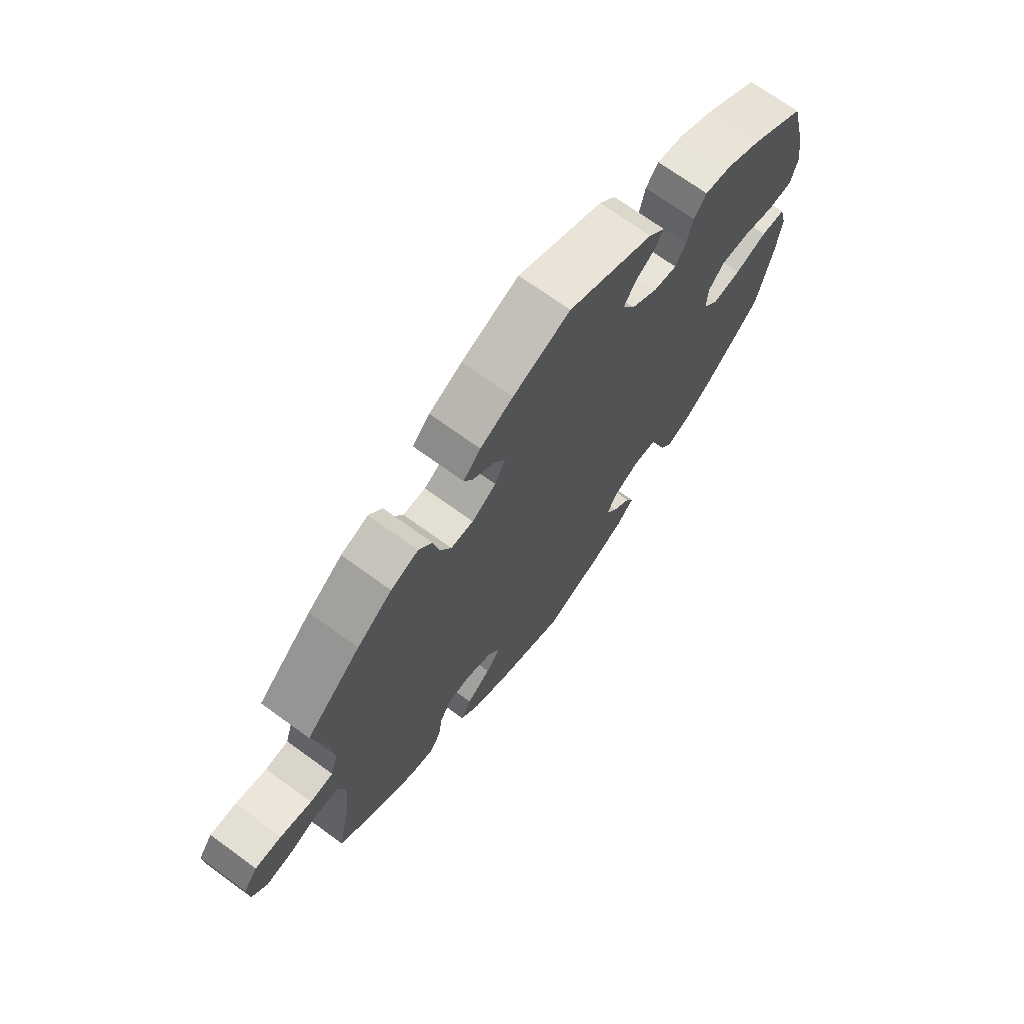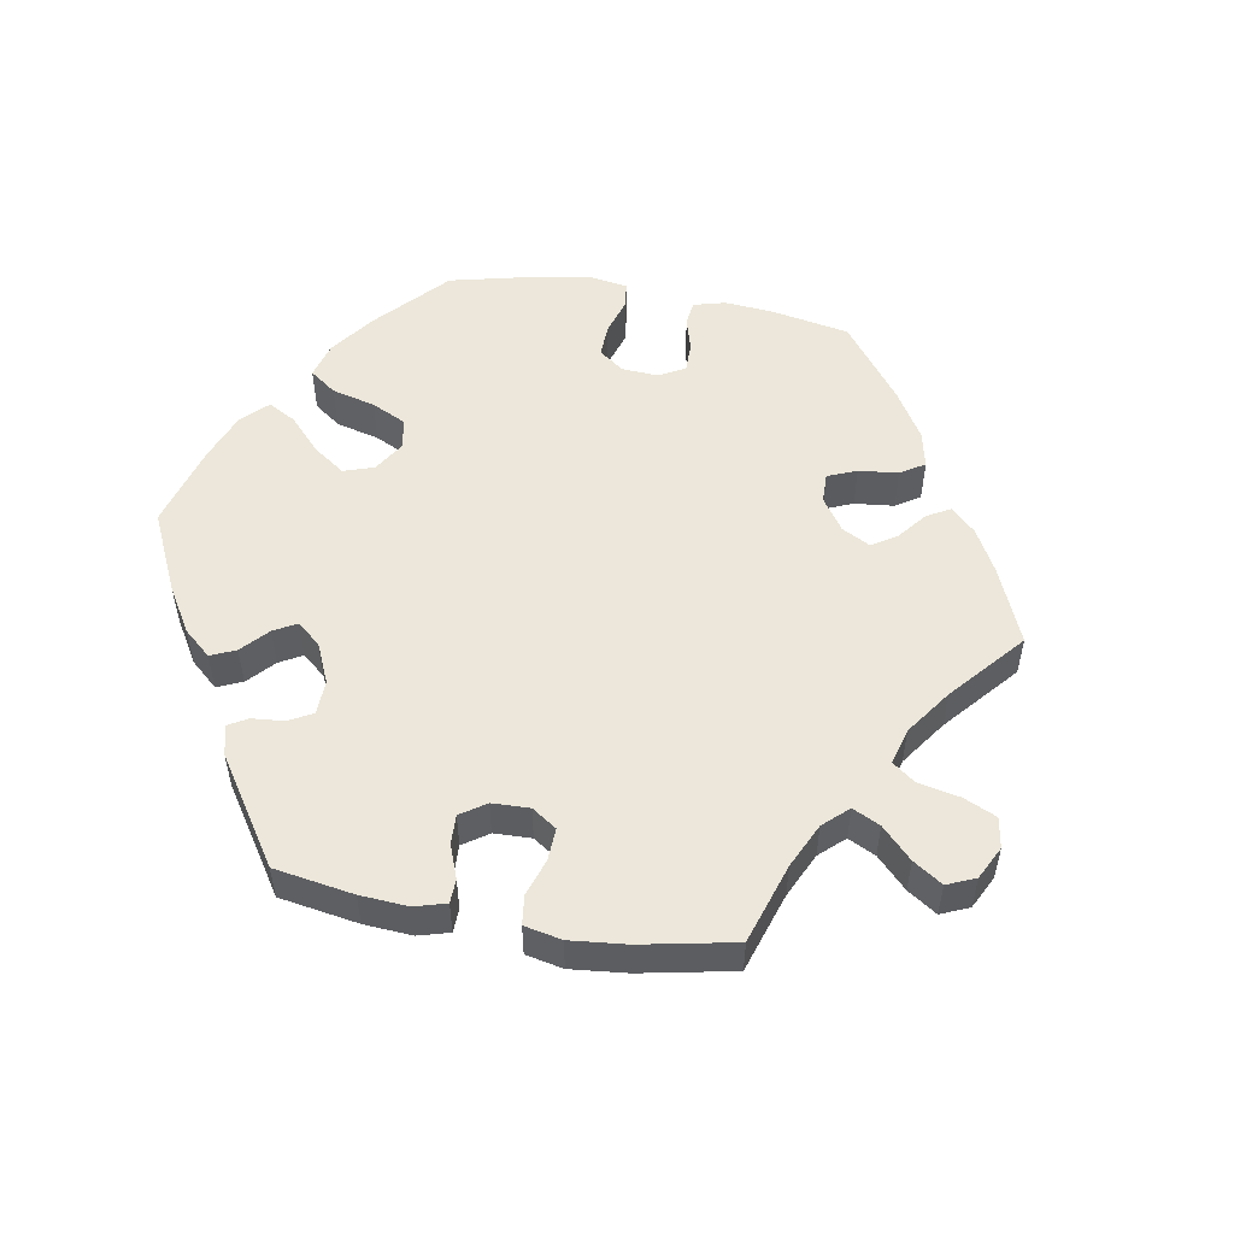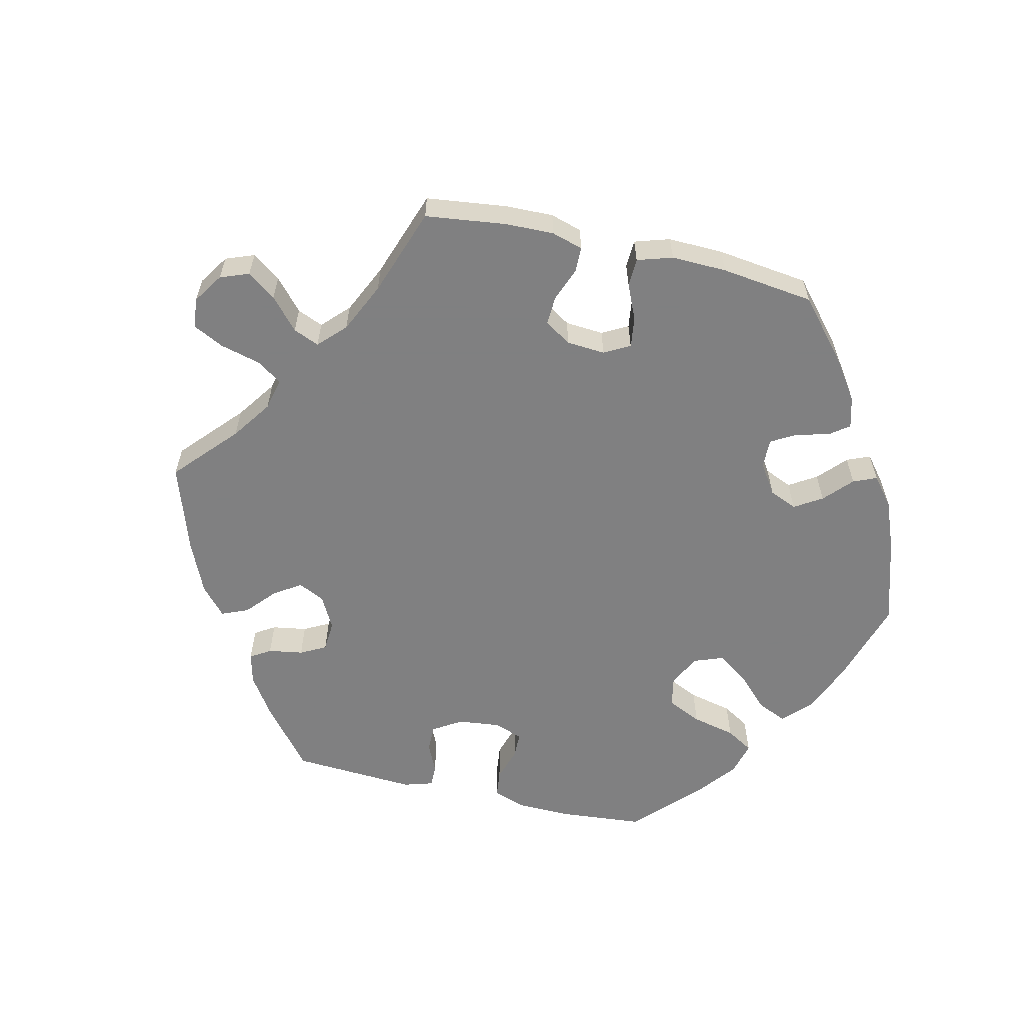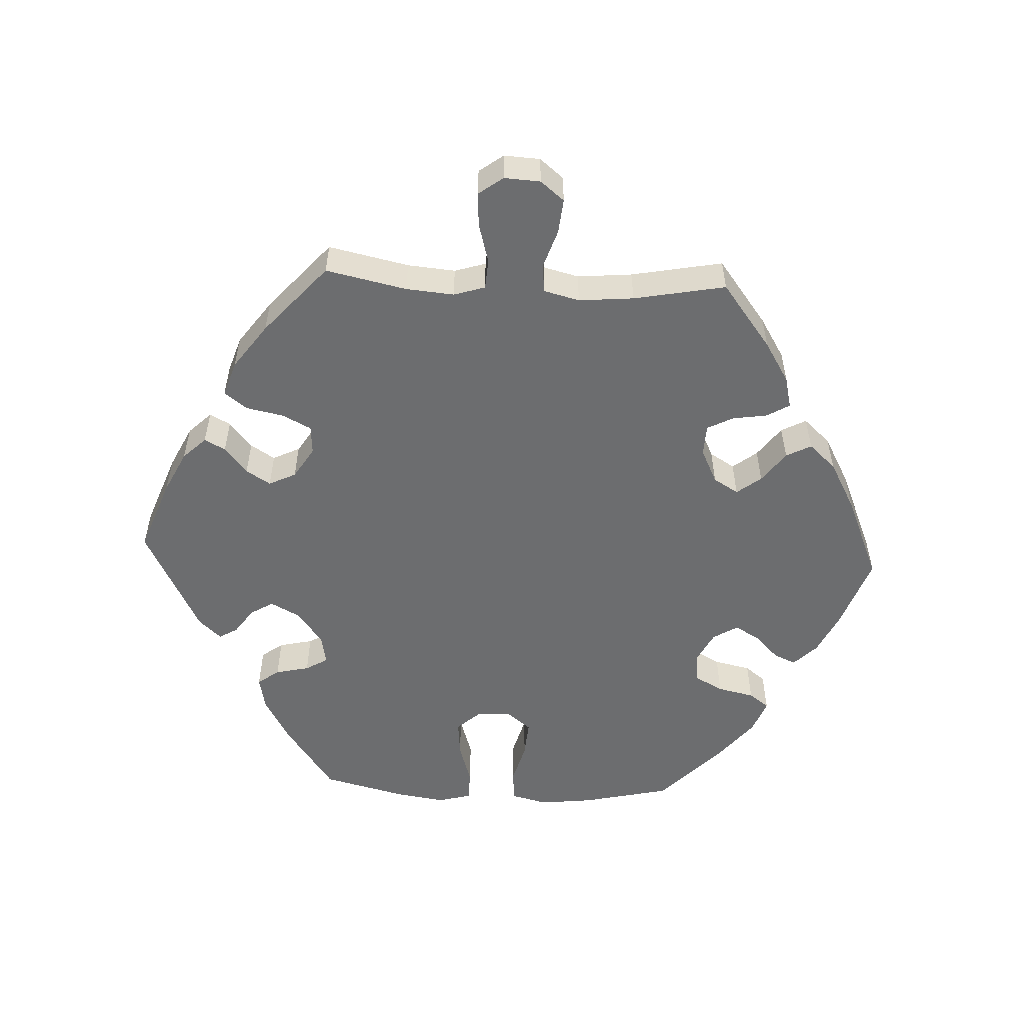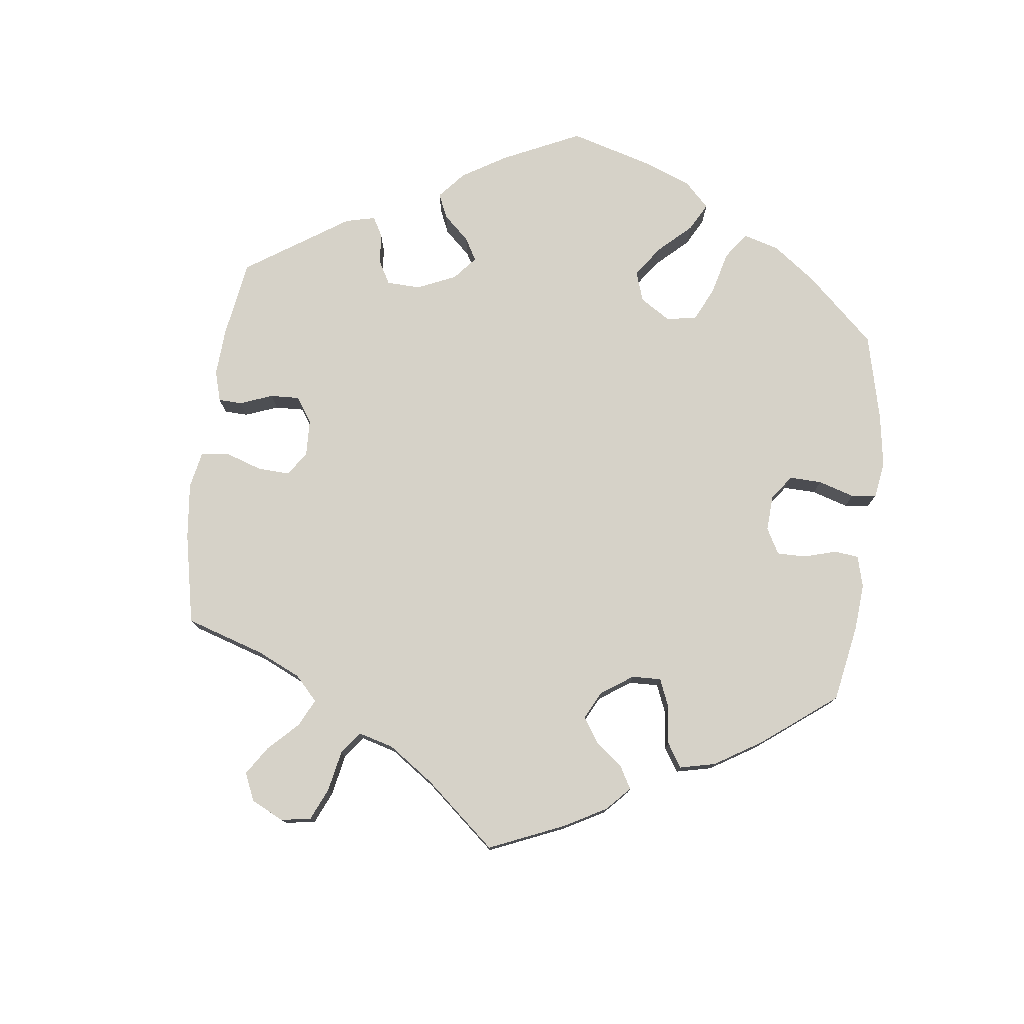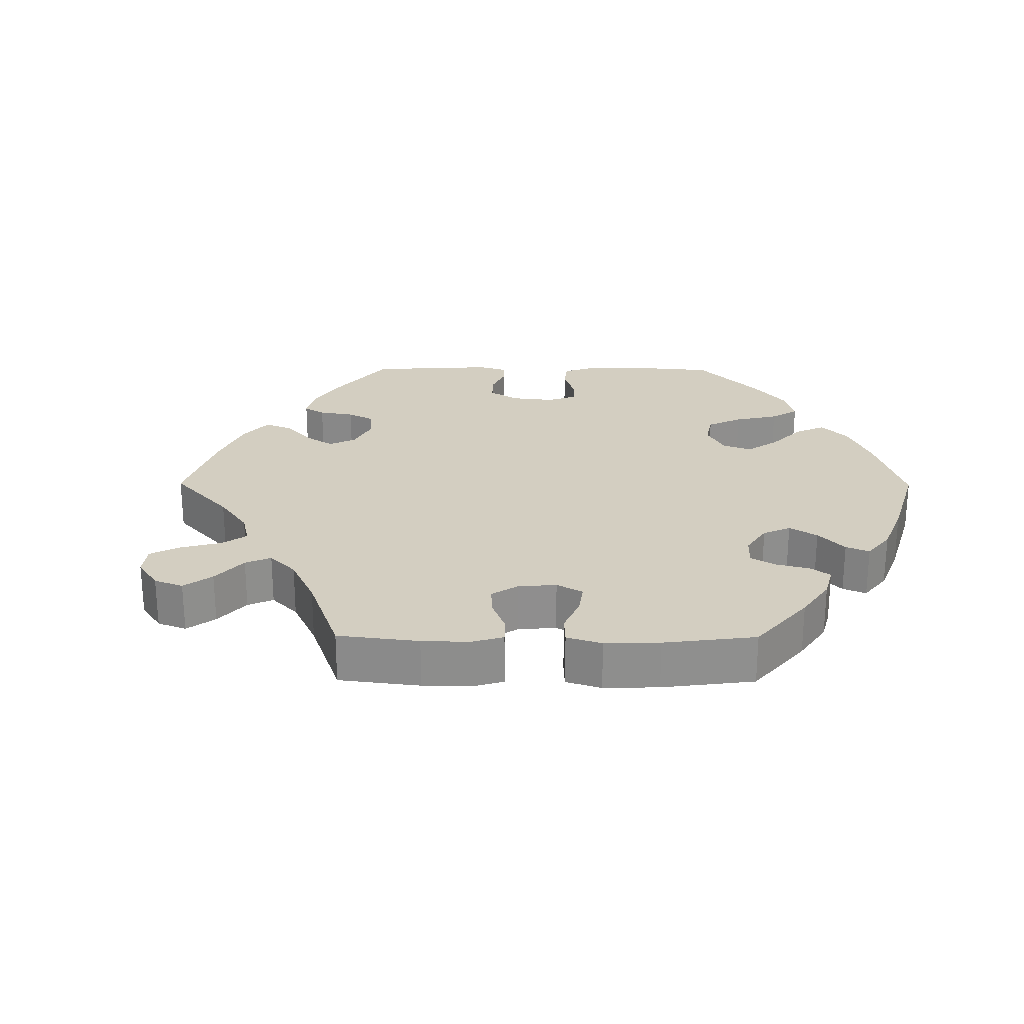
<metadata>
{"format":"obj","ext":"obj","renderer":"f3d","projection":"perspective","resolution":1024,"background":"white","views":[{"elev":70.4,"azim":126.1,"up":"+Z"},{"elev":53.1,"azim":40.1,"up":"+Y"},{"elev":-60.0,"azim":136.9,"up":"+Y"},{"elev":-53.9,"azim":87.3,"up":"+Y"},{"elev":77.6,"azim":126.9,"up":"+Y"},{"elev":25.3,"azim":150.4,"up":"+Y"}]}
</metadata>
<code>
v 0.476 0.07 0.173
v 0.47 0.07 0.104
v 0.484 0.07 0.059
v 0.527 0.07 0.056
v 0.585 0.07 0.072
v 0.634 0.07 0.075
v 0.66 0.07 0.04
v 0.657 0.07 -0.012
v 0.629 0.07 -0.046
v 0.579 0.07 -0.041
v 0.522 0.07 -0.022
v 0.482 0.07 -0.027
v 0.469 0.07 -0.078
v 0.476 0.07 -0.157
v 0.501 0.07 -0.289
v 0.407 0.07 -0.36
v 0.348 0.07 -0.396
v 0.302 0.07 -0.407
v 0.283 0.07 -0.375
v 0.275 0.07 -0.324
v 0.256 0.07 -0.287
v 0.211 0.07 -0.285
v 0.161 0.07 -0.309
v 0.139 0.07 -0.345
v 0.166 0.07 -0.38
v 0.211 0.07 -0.413
v 0.23 0.07 -0.449
v 0.194 0.07 -0.488
v 0.124 0.07 -0.526
v 0 0.07 -0.578
v -0.107 0.07 -0.54
v -0.168 0.07 -0.511
v -0.201 0.07 -0.478
v -0.187 0.07 -0.446
v -0.152 0.07 -0.412
v -0.131 0.07 -0.376
v -0.153 0.07 -0.34
v -0.199 0.07 -0.317
v -0.242 0.07 -0.322
v -0.264 0.07 -0.363
v -0.276 0.07 -0.416
v -0.298 0.07 -0.445
v -0.347 0.07 -0.426
v -0.407 0.07 -0.378
v -0.501 0.07 -0.289
v -0.53 0.07 -0.161
v -0.539 0.07 -0.084
v -0.526 0.07 -0.032
v -0.48 0.07 -0.027
v -0.419 0.07 -0.044
v -0.365 0.07 -0.048
v -0.337 0.07 -0.014
v -0.339 0.07 0.037
v -0.369 0.07 0.071
v -0.423 0.07 0.066
v -0.484 0.07 0.047
v -0.529 0.07 0.048
v -0.542 0.07 0.096
v -0.531 0.07 0.168
v -0.501 0.07 0.288
v -0.4 0.07 0.359
v -0.335 0.07 0.395
v -0.285 0.07 0.405
v -0.262 0.07 0.374
v -0.251 0.07 0.325
v -0.232 0.07 0.293
v -0.189 0.07 0.301
v -0.14 0.07 0.337
v -0.117 0.07 0.38
v -0.137 0.07 0.413
v -0.174 0.07 0.439
v -0.19 0.07 0.466
v -0.16 0.07 0.498
v -0.001 0.07 0.578
v 0.105 0.07 0.538
v 0.166 0.07 0.508
v 0.198 0.07 0.475
v 0.182 0.07 0.445
v 0.143 0.07 0.413
v 0.121 0.07 0.378
v 0.14 0.07 0.339
v 0.185 0.07 0.311
v 0.227 0.07 0.314
v 0.248 0.07 0.355
v 0.259 0.07 0.409
v 0.284 0.07 0.442
v 0.335 0.07 0.425
v 0.4 0.07 0.378
v 0.501 0.07 0.289
v 0.476 0 0.173
v 0.47 0 0.104
v 0.484 0 0.059
v 0.527 0 0.056
v 0.585 0 0.072
v 0.634 0 0.075
v 0.66 0 0.04
v 0.657 0 -0.012
v 0.629 0 -0.046
v 0.579 0 -0.041
v 0.522 0 -0.022
v 0.482 0 -0.027
v 0.469 0 -0.078
v 0.476 0 -0.157
v 0.501 0 -0.289
v 0.407 0 -0.36
v 0.348 0 -0.396
v 0.302 0 -0.407
v 0.283 0 -0.375
v 0.275 0 -0.324
v 0.256 0 -0.287
v 0.211 0 -0.285
v 0.161 0 -0.309
v 0.139 0 -0.345
v 0.166 0 -0.38
v 0.211 0 -0.413
v 0.23 0 -0.449
v 0.194 0 -0.488
v 0.124 0 -0.526
v 0 0 -0.578
v -0.107 0 -0.54
v -0.168 0 -0.511
v -0.201 0 -0.478
v -0.187 0 -0.446
v -0.152 0 -0.412
v -0.131 0 -0.376
v -0.153 0 -0.34
v -0.199 0 -0.317
v -0.242 0 -0.322
v -0.264 0 -0.363
v -0.276 0 -0.416
v -0.298 0 -0.445
v -0.347 0 -0.426
v -0.407 0 -0.378
v -0.501 0 -0.289
v -0.53 0 -0.161
v -0.539 0 -0.084
v -0.526 0 -0.032
v -0.48 0 -0.027
v -0.419 0 -0.044
v -0.365 0 -0.048
v -0.337 0 -0.014
v -0.339 0 0.037
v -0.369 0 0.071
v -0.423 0 0.066
v -0.484 0 0.047
v -0.529 0 0.048
v -0.542 0 0.096
v -0.531 0 0.168
v -0.501 0 0.288
v -0.4 0 0.359
v -0.335 0 0.395
v -0.285 0 0.405
v -0.262 0 0.374
v -0.251 0 0.325
v -0.232 0 0.293
v -0.189 0 0.301
v -0.14 0 0.337
v -0.117 0 0.38
v -0.137 0 0.413
v -0.174 0 0.439
v -0.19 0 0.466
v -0.16 0 0.498
v -0.001 0 0.578
v 0.105 0 0.538
v 0.166 0 0.508
v 0.198 0 0.475
v 0.182 0 0.445
v 0.143 0 0.413
v 0.121 0 0.378
v 0.14 0 0.339
v 0.185 0 0.311
v 0.227 0 0.314
v 0.248 0 0.355
v 0.259 0 0.409
v 0.284 0 0.442
v 0.335 0 0.425
v 0.4 0 0.378
v 0.501 0 0.289
f 88 89 1
f 87 88 1 2
f 84 85 86 87
f 83 84 87 2
f 82 83 2 3
f 81 82 3
f 76 77 78 79
f 76 79 80
f 75 76 80
f 74 75 80
f 73 74 80 81
f 70 71 72 73
f 69 70 73 81
f 62 63 64 65
f 62 65 66
f 61 62 66
f 60 61 66
f 59 60 66
f 58 59 66 67
f 55 56 57 58
f 54 55 58 67
f 47 48 49 50
f 47 50 51
f 46 47 51
f 45 46 51
f 44 45 51 52
f 40 41 42 43
f 39 40 43 44
f 32 33 34 35
f 32 35 36
f 31 32 36
f 30 31 36
f 29 30 36 37
f 25 26 27 28
f 24 25 28 29
f 17 18 19 20
f 17 20 21
f 14 15 16 17
f 13 14 17 21
f 12 13 21 22
f 8 9 10 11
f 6 7 8 11
f 4 5 6 11
f 3 4 11 12
f 68 69 81 3
f 53 54 67 68
f 52 53 68 3
f 39 44 52 3
f 24 29 37
f 23 24 37 38
f 22 23 38
f 12 22 38
f 3 12 38 39
f 90 178 177
f 91 90 177 176
f 176 175 174 173
f 91 176 173 172
f 92 91 172 171
f 92 171 170
f 168 167 166 165
f 169 168 165
f 169 165 164
f 169 164 163
f 170 169 163 162
f 162 161 160 159
f 170 162 159 158
f 154 153 152 151
f 155 154 151
f 155 151 150
f 155 150 149
f 155 149 148
f 156 155 148 147
f 147 146 145 144
f 156 147 144 143
f 139 138 137 136
f 140 139 136
f 140 136 135
f 140 135 134
f 141 140 134 133
f 132 131 130 129
f 133 132 129 128
f 124 123 122 121
f 125 124 121
f 125 121 120
f 125 120 119
f 126 125 119 118
f 117 116 115 114
f 118 117 114 113
f 109 108 107 106
f 110 109 106
f 106 105 104 103
f 110 106 103 102
f 111 110 102 101
f 100 99 98 97
f 100 97 96 95
f 100 95 94 93
f 101 100 93 92
f 92 170 158 157
f 157 156 143 142
f 92 157 142 141
f 92 141 133 128
f 126 118 113
f 127 126 113 112
f 127 112 111
f 127 111 101
f 128 127 101 92
f 1 90 91 2
f 2 91 92 3
f 3 92 93 4
f 4 93 94 5
f 5 94 95 6
f 6 95 96 7
f 7 96 97 8
f 8 97 98 9
f 9 98 99 10
f 10 99 100 11
f 11 100 101 12
f 12 101 102 13
f 13 102 103 14
f 14 103 104 15
f 15 104 105 16
f 16 105 106 17
f 17 106 107 18
f 18 107 108 19
f 19 108 109 20
f 20 109 110 21
f 21 110 111 22
f 22 111 112 23
f 23 112 113 24
f 24 113 114 25
f 25 114 115 26
f 26 115 116 27
f 27 116 117 28
f 28 117 118 29
f 29 118 119 30
f 30 119 120 31
f 31 120 121 32
f 32 121 122 33
f 33 122 123 34
f 34 123 124 35
f 35 124 125 36
f 36 125 126 37
f 37 126 127 38
f 38 127 128 39
f 39 128 129 40
f 40 129 130 41
f 41 130 131 42
f 42 131 132 43
f 43 132 133 44
f 44 133 134 45
f 45 134 135 46
f 46 135 136 47
f 47 136 137 48
f 48 137 138 49
f 49 138 139 50
f 50 139 140 51
f 51 140 141 52
f 52 141 142 53
f 53 142 143 54
f 54 143 144 55
f 55 144 145 56
f 56 145 146 57
f 57 146 147 58
f 58 147 148 59
f 59 148 149 60
f 60 149 150 61
f 61 150 151 62
f 62 151 152 63
f 63 152 153 64
f 64 153 154 65
f 65 154 155 66
f 66 155 156 67
f 67 156 157 68
f 68 157 158 69
f 69 158 159 70
f 70 159 160 71
f 71 160 161 72
f 72 161 162 73
f 73 162 163 74
f 74 163 164 75
f 75 164 165 76
f 76 165 166 77
f 77 166 167 78
f 78 167 168 79
f 79 168 169 80
f 80 169 170 81
f 81 170 171 82
f 82 171 172 83
f 83 172 173 84
f 84 173 174 85
f 85 174 175 86
f 86 175 176 87
f 87 176 177 88
f 88 177 178 89
f 89 178 90 1

</code>
